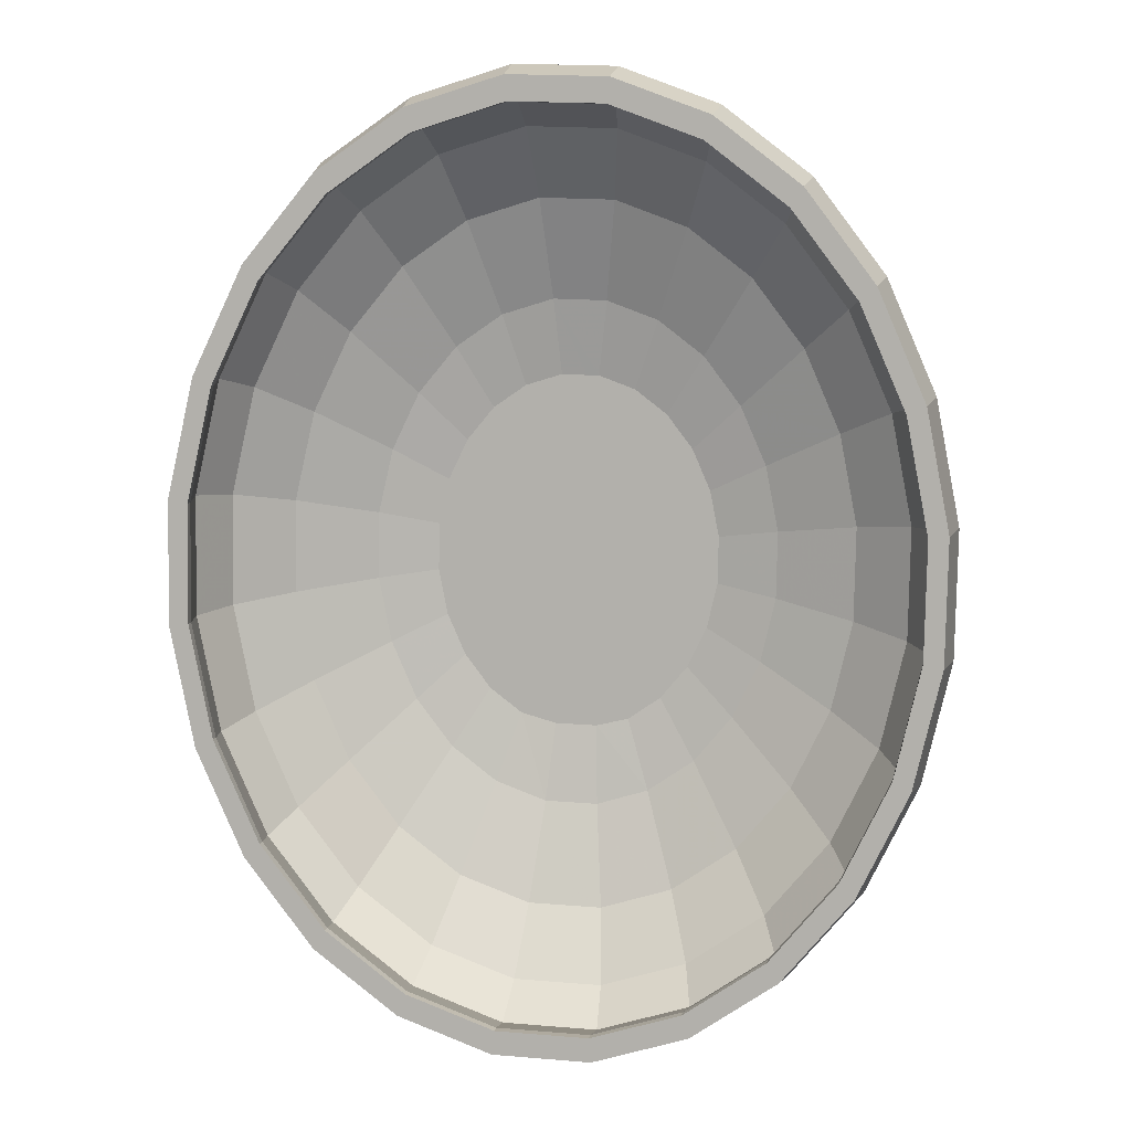
<metadata>
{"format":"obj","ext":"obj","renderer":"f3d","projection":"perspective","resolution":1024,"background":"white","views":[{"elev":9.1,"azim":8.7,"up":"+Y"}]}
</metadata>
<code>
v -0.1145 -0.01515 0.02449
v -0.1065 0.0209 0.009686
v -0.1071 -0.01412 0.009686
v -0.1138 0.02232 0.02449
v -0.08976 0.01765 -0.00348
v -0.1074 -0.05154 0.02449
v -0.1115 0.02188 0.03736
v -0.09874 0.05451 0.009685
v -0.09025 -0.01177 -0.00348
v -0.08325 0.04591 -0.00348
v -0.1005 -0.04812 0.009686
v -0.1122 -0.01482 0.03736
v -0.1055 0.0583 0.02449
v -0.06553 -0.008337 -0.01383
v -0.06517 0.01288 -0.01383
v -0.08715 -0.07882 0.009686
v -0.1052 -0.05048 0.03736
v -0.1115 0.02188 0.0403
v -0.1034 0.05712 0.03736
v -0.08439 0.08446 0.009685
v -0.07119 0.07108 -0.00348
v -0.06152 -0.02893 -0.01383
v -0.08471 -0.04036 -0.00348
v -0.06048 0.03325 -0.01383
v -0.09314 -0.08438 0.02449
v -0.07351 -0.06615 -0.00348
v -0.09128 -0.08266 0.03736
v -0.1122 -0.01482 0.0403
v -0.0902 0.09034 0.02449
v -0.04666 -0.005703 -0.01792
v -0.04385 -0.02022 -0.01792
v -0.04642 0.00924 -0.01792
v -0.06798 -0.1041 0.009686
v -0.05741 -0.0874 -0.00348
v -0.1052 -0.05048 0.0403
v -0.1176 0.02304 0.0403
v -0.1034 0.05712 0.0403
v -0.0884 0.08852 0.03736
v -0.0644 0.1087 0.009686
v -0.0544 0.09144 -0.00348
v -0.05178 0.0514 -0.01383
v -0.05346 -0.04753 -0.01383
v -0.03817 -0.03334 -0.01792
v -0.04311 0.0236 -0.01792
v -0.07265 -0.1114 0.02449
v -0.07121 -0.1092 0.03736
v -0.09128 -0.08266 0.0403
v -0.1182 -0.01567 0.0403
v -0.109 0.06022 0.0403
v -0.06881 0.1163 0.02449
v -0.04642 0.00924 -0.02273
v -0.04385 -0.02022 -0.02273
v -0.03817 -0.03334 -0.02273
v -0.04311 0.0236 -0.02273
v -0.04432 -0.1222 0.009686
v -0.03752 -0.1027 -0.00348
v -0.04185 -0.06285 -0.01383
v -0.1109 -0.05327 0.0403
v -0.1204 0.02359 0.02429
v -0.121 -0.01606 0.02428
v -0.09314 0.09333 0.0403
v -0.0884 0.08852 0.0403
v -0.06744 0.1139 0.03736
v -0.04015 0.1255 0.009686
v -0.034 0.1056 -0.00348
v -0.03968 0.06607 -0.01383
v -0.03699 0.03639 -0.01792
v -0.04666 -0.005703 -0.02273
v -0.02999 -0.04413 -0.02273
v -0.03699 0.03639 -0.02273
v -0.04731 -0.1309 0.02449
v -0.04638 -0.1282 0.03736
v -0.07121 -0.1092 0.0403
v -0.075 -0.1152 0.0403
v -0.1136 -0.05459 0.02429
v -0.1116 0.06168 0.02429
v -0.04285 0.1343 0.02449
v -0.02498 0.07629 -0.01383
v -0.01988 -0.05188 -0.02273
v -0.008536 -0.05606 -0.02273
v -0.02999 -0.04413 -0.01792
v 0.003281 -0.05638 -0.02273
v -0.01775 -0.132 0.009686
v -0.01518 -0.1109 -0.00348
v -0.02751 -0.07385 -0.01383
v -0.09618 -0.0872 0.0403
v -0.1126 0.02208 0.00861
v -0.1132 -0.01497 0.00861
v -0.07105 0.1201 0.0403
v -0.09537 0.0956 0.02429
v -0.06744 0.1139 0.0403
v -0.04201 0.1316 0.03736
v -0.01326 0.1339 0.009686
v -0.01142 0.1126 -0.00348
v -0.0087 0.08133 -0.01383
v -0.0181 0.05393 -0.01792
v -0.02846 0.04673 -0.01792
v -0.02846 0.04672 -0.02273
v 0.01477 -0.05281 -0.02273
v -0.01887 -0.1413 0.02449
v -0.01852 -0.1384 0.03736
v -0.04638 -0.1282 0.0403
v -0.04884 -0.1352 0.0403
v -0.09848 -0.08935 0.02428
v -0.1044 0.05767 0.00861
v -0.1063 -0.05097 0.00861
v -0.01408 0.1432 0.02449
v -0.006623 0.05749 -0.01792
v -0.01988 -0.05188 -0.01792
v 0.004498 -0.05535 -0.01792
v 0.01477 -0.05281 -0.01792
v 0.01074 -0.1421 0.02449
v 0.009931 -0.1328 0.009686
v -0.0114 -0.07977 -0.01383
v -0.0768 -0.118 0.02428
v -0.09215 -0.08346 0.00861
v -0.09491 0.01865 -0.005326
v -0.09543 -0.01249 -0.005327
v -0.04201 0.1316 0.0403
v -0.07274 0.123 0.02429
v -0.08924 0.08937 0.00861
v -0.01383 0.1403 0.03736
v 0.0144 0.1331 0.009686
v 0.01185 0.112 -0.00348
v 0.008074 0.08089 -0.01383
v 0.001414 0.05727 -0.01792
v -0.0181 0.05393 -0.02273
v -0.006622 0.05749 -0.02273
v 0.02512 -0.04562 -0.02273
v -0.008735 -0.05499 -0.01792
v 0.02512 -0.04562 -0.01792
v 0.01049 -0.1392 0.03736
v 0.008078 -0.1115 -0.00348
v -0.01852 -0.1384 0.0403
v -0.01944 -0.146 0.0403
v -0.04999 -0.1386 0.02429
v -0.07187 -0.1102 0.00861
v -0.08803 0.04856 -0.005326
v -0.07771 -0.07005 -0.005326
v -0.08956 -0.04275 -0.005326
v -0.04421 0.1388 0.0403
v 0.01554 0.1424 0.02449
v 0.005193 0.05717 -0.01792
v 0.005069 0.05717 -0.01792
v 0.03978 -0.02248 -0.01792
v 0.005194 0.05717 -0.02273
v -0.007192 -0.0562 -0.01792
v 0.005358 -0.08023 -0.01383
v -0.04424 0.0237 -0.01792
v 0.01478 -0.05286 -0.01791
v -0.03813 0.03647 -0.01792
v -0.02961 0.04679 -0.01792
v 0.02141 -0.04996 -0.01792
v 0.03951 -0.1332 0.02449
v 0.03867 -0.1305 0.03736
v 0.01049 -0.1392 0.0403
v 0.03682 -0.1244 0.009686
v -0.04681 -0.1294 0.00861
v -0.06067 -0.09255 -0.005326
v -0.06888 0.0136 -0.01628
v -0.06926 -0.008854 -0.01628
v -0.06503 -0.03067 -0.01628
v -0.01383 0.1403 0.0403
v -0.06808 0.115 0.00861
v -0.04526 0.1421 0.02429
v -0.07527 0.07521 -0.005326
v 0.01518 0.1396 0.03736
v 0.04398 0.132 0.02449
v 0.04098 0.1234 0.009686
v 0.02417 0.07496 -0.01383
v 0.005461 0.05707 -0.01792
v 0.03366 -0.03527 -0.01792
v 0.03366 -0.03527 -0.02273
v 0.03978 -0.02248 -0.02273
v -0.01221 -0.05489 -0.01792
v 0.02165 -0.07517 -0.01383
v -0.04755 0.00937 -0.01792
v 0.01034 -0.05482 -0.01792
v -0.01928 0.05397 -0.01792
v 0.03111 -0.04166 -0.01792
v 0.03867 -0.1305 0.0403
v 0.03067 -0.1045 -0.00348
v 0.01116 -0.1469 0.0403
v -0.01988 -0.1496 0.02429
v -0.01868 -0.1398 0.008611
v -0.03962 -0.1087 -0.005326
v -0.06393 0.03516 -0.01628
v -0.05648 -0.05034 -0.01628
v -0.01449 0.148 0.0403
v 0.03418 0.1038 -0.00348
v 0.01655 0.053 -0.01792
v -0.007823 0.05752 -0.01792
v 0.04846 -0.05028 -0.01383
v 0.03877 -0.03046 -0.01792
v 0.04309 -0.008122 -0.02273
v 0.03635 -0.06495 -0.01383
v 0.06547 -0.1152 0.02449
v 0.06411 -0.1128 0.03736
v 0.06411 -0.1128 0.0403
v 0.04088 -0.1376 0.0403
v 0.06107 -0.1076 0.009686
v 0.01147 -0.1505 0.02429
v -0.01597 -0.1174 -0.005326
v -0.04421 -0.06657 -0.01628
v -0.05293 0.0105 -0.01976
v -0.05322 -0.006623 -0.01976
v -0.04999 -0.02325 -0.01976
v -0.04348 -0.03827 -0.01976
v 0.01518 0.1396 0.0403
v -0.05749 0.09676 -0.005326
v -0.0424 0.1329 0.00861
v -0.0148 0.1516 0.02429
v -0.05472 0.05437 -0.01628
v 0.04305 0.1293 0.03736
v 0.0693 0.1125 0.02449
v 0.06465 0.1052 0.009686
v 0.03851 0.06396 -0.01383
v 0.02666 0.04525 -0.01792
v 0.04309 -0.008122 -0.01792
v 0.01655 0.053 -0.02273
v 0.01549 0.05463 -0.01792
v 0.05715 -0.03213 -0.01383
v 0.04389 -0.01714 -0.01792
v -0.02107 -0.05164 -0.01792
v 0.05106 -0.09033 -0.003479
v 0.04191 -0.141 0.02429
v 0.01061 -0.1406 0.00861
v 0.008645 -0.1181 -0.005326
v -0.02902 -0.0782 -0.01628
v -0.04914 0.02695 -0.01976
v 0.01611 0.1472 0.0403
v 0.04305 0.1293 0.0403
v 0.05408 0.08852 -0.00348
v 0.04334 0.006821 -0.01792
v 0.06786 -0.06996 -0.00348
v 0.04334 0.006821 -0.02273
v -0.04779 -0.005542 -0.01792
v 0.08685 -0.08923 0.02449
v 0.08506 -0.08741 0.03736
v 0.08506 -0.08741 0.0403
v 0.0677 -0.119 0.0403
v 0.08105 -0.08335 0.009686
v 0.06939 -0.1219 0.02429
v 0.03906 -0.1318 0.008611
v -0.01198 -0.08447 -0.01628
v -0.0341 -0.05062 -0.01976
v -0.05293 0.0105 -0.02567
v -0.05322 -0.006622 -0.02567
v -0.04999 -0.02325 -0.02567
v -0.04191 0.0699 -0.01628
v -0.0359 0.1118 -0.005326
v -0.01394 0.1417 0.008611
v 0.01654 0.1507 0.02429
v -0.04212 0.0416 -0.01976
v 0.06786 0.1103 0.0403
v 0.06786 0.1103 0.03736
v 0.0898 0.08549 0.02449
v 0.0838 0.07992 0.009686
v 0.05012 0.04864 -0.01383
v 0.03483 0.03444 -0.01792
v 0.02666 0.04525 -0.02273
v 0.04052 0.02134 -0.01792
v 0.02602 0.04815 -0.01792
v 0.06183 -0.01177 -0.01383
v 0.0461 -0.00259 -0.01792
v 0.07992 -0.04479 -0.003479
v -0.03115 -0.0439 -0.01792
v 0.06475 -0.1139 0.008611
v 0.03256 -0.1106 -0.005326
v 0.005767 -0.08496 -0.01628
v -0.02252 -0.0595 -0.01976
v -0.04914 0.02695 -0.02567
v -0.04348 -0.03827 -0.02567
v 0.04549 0.1363 0.0403
v -0.02634 0.08072 -0.01628
v 0.04665 0.1397 0.02429
v 0.07017 0.06726 -0.003479
v 0.04052 0.02134 -0.02273
v 0.06219 0.009443 -0.01383
v 0.04527 0.01219 -0.01792
v 0.0954 -0.05341 0.009687
v -0.04499 -0.02004 -0.01792
v 0.1022 -0.05719 0.02449
v 0.1001 -0.05602 0.03736
v 0.1001 -0.05602 0.0403
v 0.0898 -0.09222 0.0403
v 0.09204 -0.09448 0.02429
v 0.08589 -0.08826 0.00861
v 0.05415 -0.09565 -0.005326
v -0.009535 -0.06429 -0.01976
v -0.0341 -0.05062 -0.02567
v -0.009535 -0.06429 -0.02567
v -0.02252 -0.0595 -0.02567
v -0.03235 0.05345 -0.01976
v -0.02048 0.06169 -0.01976
v -0.009108 0.08606 -0.01628
v -0.01199 0.1192 -0.005326
v 0.01535 0.1409 0.00861
v -0.04212 0.0416 -0.02567
v 0.08794 0.08376 0.0403
v 0.07167 0.1163 0.0403
v 0.08794 0.08376 0.03736
v 0.09713 0.04924 0.009687
v 0.08138 0.04147 -0.003479
v 0.05819 0.03005 -0.01383
v 0.03483 0.03444 -0.02273
v 0.03487 0.03845 -0.01792
v 0.08642 -0.01654 -0.00348
v 0.1031 -0.01978 0.009686
v -0.03931 -0.03312 -0.01792
v 0.07192 -0.0741 -0.005326
v 0.03856 -0.0688 -0.01628
v 0.02301 -0.0796 -0.01628
v 0.004001 -0.06466 -0.01976
v 0.004 -0.06466 -0.02567
v 0.07345 0.1191 0.02429
v -0.007342 0.06576 -0.01976
v 0.04348 0.1305 0.008611
v 0.1019 0.05159 0.03736
v 0.1041 0.05265 0.02449
v 0.08692 0.01289 -0.003479
v 0.1105 -0.02121 0.02449
v 0.1082 -0.02076 0.03736
v 0.1082 -0.02076 0.0403
v 0.1057 -0.05911 0.0403
v 0.1083 -0.06057 0.02429
v 0.1011 -0.05656 0.008611
v 0.08469 -0.04745 -0.005326
v 0.05139 -0.05325 -0.01628
v -0.03235 0.05345 -0.02567
v -0.02048 0.06169 -0.02567
v 0.008649 0.08559 -0.01628
v 0.006193 0.0654 -0.01976
v 0.01263 0.1185 -0.005326
v 0.01715 -0.06057 -0.02567
v 0.1019 0.05159 0.0403
v 0.1076 0.05439 0.0403
v 0.09515 0.09046 0.02429
v 0.1037 0.01522 0.009687
v 0.04144 0.02619 -0.01792
v 0.1111 0.01625 0.02449
v 0.06058 -0.03405 -0.01628
v 0.02902 -0.05233 -0.01976
v 0.03879 -0.04048 -0.01976
v 0.01715 -0.06057 -0.01976
v 0.06854 0.1113 0.008611
v -0.007342 0.06576 -0.02567
v 0.03629 0.1098 -0.005326
v 0.09285 0.08832 0.0403
v 0.1088 0.01594 0.03736
v 0.1088 0.01594 0.0403
v 0.1142 -0.02193 0.0403
v 0.117 -0.02248 0.02429
v 0.1093 -0.02097 0.008611
v 0.09157 -0.01754 -0.005325
v 0.06554 -0.01249 -0.01628
v 0.04581 -0.02583 -0.01976
v 0.02902 -0.05233 -0.02567
v 0.03879 -0.04048 -0.02567
v 0.02569 0.07932 -0.01628
v 0.01919 0.06062 -0.01976
v 0.006194 0.0654 -0.02567
v 0.1149 0.01678 0.0403
v 0.0888 0.08457 0.008611
v 0.04959 -0.009392 -0.01976
v 0.04581 -0.02583 -0.02567
v 0.05734 0.09367 -0.005326
v 0.0192 0.06062 -0.02567
v 0.04087 0.06767 -0.01628
v 0.1102 0.05569 0.02429
v 0.1029 0.05208 0.008611
v 0.1177 0.01718 0.02429
v 0.1099 0.01609 0.008611
v 0.06592 0.00996 -0.01628
v 0.04988 0.00773 -0.01976
v 0.04959 -0.009391 -0.02567
v 0.03077 0.05174 -0.01976
v 0.03077 0.05174 -0.02567
v 0.07438 0.07117 -0.005326
v 0.08623 0.04387 -0.005326
v 0.0921 0.01361 -0.005325
v 0.05315 0.05146 -0.01628
v 0.04988 0.007731 -0.02567
v 0.04013 0.03937 -0.01976
v 0.06169 0.03177 -0.01628
v 0.04665 0.02436 -0.01976
v 0.04013 0.03937 -0.02567
v 0.04665 0.02436 -0.02567
f 1 2 3
f 2 1 4
f 5 3 2
f 3 6 1
f 1 7 4
f 4 8 2
f 3 5 9
f 2 10 5
f 6 3 11
f 6 12 1
f 7 1 12
f 7 13 4
f 8 4 13
f 10 2 8
f 5 14 9
f 9 11 3
f 10 15 5
f 16 6 11
f 12 6 17
f 12 18 7
f 13 7 19
f 13 20 8
f 8 21 10
f 14 5 15
f 22 9 14
f 11 9 23
f 15 10 24
f 6 16 25
f 11 26 16
f 6 27 17
f 17 28 12
f 18 12 28
f 18 19 7
f 19 29 13
f 20 13 29
f 21 8 20
f 21 24 10
f 15 30 14
f 9 22 23
f 14 31 22
f 26 11 23
f 24 32 15
f 33 25 16
f 27 6 25
f 34 16 26
f 27 35 17
f 28 17 35
f 36 18 28
f 19 18 37
f 29 19 38
f 29 39 20
f 20 40 21
f 24 21 41
f 30 15 32
f 31 14 30
f 42 23 22
f 43 22 31
f 23 42 26
f 32 24 44
f 25 33 45
f 16 34 33
f 25 46 27
f 42 34 26
f 35 27 47
f 48 28 35
f 49 18 36
f 36 28 48
f 49 37 18
f 37 38 19
f 38 50 29
f 39 29 50
f 40 20 39
f 40 41 21
f 41 44 24
f 51 30 32
f 30 52 31
f 22 43 42
f 31 53 43
f 54 32 44
f 55 45 33
f 46 25 45
f 56 33 34
f 46 47 27
f 34 42 57
f 58 35 47
f 48 35 58
f 59 49 36
f 60 36 48
f 61 37 49
f 38 37 62
f 50 38 63
f 50 64 39
f 39 65 40
f 41 40 66
f 44 41 67
f 30 51 68
f 32 54 51
f 52 30 68
f 53 31 52
f 43 57 42
f 69 43 53
f 44 70 54
f 45 55 71
f 33 56 55
f 45 72 46
f 57 56 34
f 47 46 73
f 58 47 74
f 75 48 58
f 49 59 76
f 36 60 59
f 48 75 60
f 61 62 37
f 76 61 49
f 62 63 38
f 63 77 50
f 64 50 77
f 65 39 64
f 78 40 65
f 40 78 66
f 66 67 41
f 70 44 67
f 51 79 68
f 54 80 51
f 68 69 52
f 52 69 53
f 57 43 81
f 43 69 81
f 70 82 54
f 83 71 55
f 72 45 71
f 84 55 56
f 72 73 46
f 56 57 85
f 73 74 47
f 58 74 86
f 86 75 58
f 87 76 59
f 60 87 59
f 75 88 60
f 89 62 61
f 61 76 90
f 63 62 91
f 77 63 92
f 77 93 64
f 64 94 65
f 65 95 78
f 96 66 78
f 67 66 97
f 67 98 70
f 51 80 79
f 68 79 69
f 54 82 80
f 81 85 57
f 79 81 69
f 70 99 82
f 71 83 100
f 55 84 83
f 71 101 72
f 85 84 56
f 73 72 102
f 73 103 74
f 74 104 86
f 75 86 104
f 76 87 105
f 87 60 88
f 88 75 106
f 89 91 62
f 90 89 61
f 105 90 76
f 91 92 63
f 92 107 77
f 93 77 107
f 94 64 93
f 95 65 94
f 108 78 95
f 66 96 97
f 78 108 96
f 98 67 97
f 98 99 70
f 79 80 109
f 110 80 82
f 85 81 109
f 81 79 109
f 111 82 99
f 83 112 100
f 101 71 100
f 84 113 83
f 101 102 72
f 84 85 114
f 102 103 73
f 103 115 74
f 104 74 115
f 116 75 104
f 117 105 87
f 88 117 87
f 75 116 106
f 106 118 88
f 89 119 91
f 89 90 120
f 90 105 121
f 92 91 119
f 107 92 122
f 107 123 93
f 93 124 94
f 94 125 95
f 95 126 108
f 127 97 96
f 128 96 108
f 97 127 98
f 98 129 99
f 109 80 130
f 80 110 130
f 110 82 111
f 85 109 114
f 99 131 111
f 112 83 113
f 132 100 112
f 100 132 101
f 113 84 133
f 102 101 134
f 114 133 84
f 102 135 103
f 115 103 136
f 137 104 115
f 104 137 116
f 105 117 138
f 117 88 118
f 139 106 116
f 118 106 140
f 141 119 89
f 121 120 90
f 120 141 89
f 138 121 105
f 119 122 92
f 122 142 107
f 123 107 142
f 124 93 123
f 125 94 124
f 143 95 125
f 95 144 126
f 143 108 126
f 145 126 108
f 96 128 127
f 108 146 128
f 127 129 98
f 131 99 129
f 114 109 130
f 130 147 110
f 148 130 110
f 110 149 130
f 150 110 111
f 111 151 110
f 150 111 110
f 131 150 111
f 131 152 111
f 153 131 111
f 113 154 112
f 112 155 132
f 156 101 132
f 133 157 113
f 101 156 134
f 134 135 102
f 133 114 148
f 135 136 103
f 158 115 136
f 115 158 137
f 159 116 137
f 160 138 117
f 161 117 118
f 106 139 140
f 116 159 139
f 162 118 140
f 141 163 119
f 120 121 164
f 141 120 165
f 121 138 166
f 122 119 163
f 142 122 167
f 168 123 142
f 169 124 123
f 124 170 125
f 95 143 144
f 125 171 143
f 143 126 144
f 145 144 126
f 146 108 143
f 145 108 172
f 128 173 127
f 146 174 128
f 127 173 129
f 129 172 131
f 130 148 114
f 147 130 175
f 148 110 176
f 110 151 149
f 130 149 177
f 110 150 176
f 150 110 178
f 153 111 150
f 111 152 151
f 131 176 150
f 131 179 152
f 180 131 153
f 154 113 157
f 155 112 154
f 181 132 155
f 132 181 156
f 157 133 182
f 156 183 134
f 134 183 135
f 148 182 133
f 136 135 184
f 136 185 158
f 186 137 158
f 137 186 159
f 138 160 187
f 117 161 160
f 118 162 161
f 188 140 139
f 159 188 139
f 140 188 162
f 189 163 141
f 166 164 121
f 164 165 120
f 165 189 141
f 187 166 138
f 163 167 122
f 167 168 142
f 123 168 169
f 124 169 190
f 170 124 190
f 191 125 170
f 145 143 144
f 125 191 171
f 145 171 143
f 171 146 143
f 172 108 192
f 173 145 172
f 145 193 172
f 194 145 172
f 128 174 173
f 146 195 174
f 172 129 173
f 172 196 131
f 172 179 131
f 180 172 131
f 130 177 175
f 182 148 176
f 176 131 196
f 157 197 154
f 154 198 155
f 155 199 181
f 181 200 156
f 182 201 157
f 156 200 183
f 202 135 183
f 135 202 184
f 185 136 184
f 203 158 185
f 158 203 186
f 186 204 159
f 205 187 160
f 206 160 161
f 207 161 162
f 188 159 204
f 208 162 188
f 189 209 163
f 164 166 210
f 165 164 211
f 189 165 212
f 166 187 213
f 167 163 209
f 168 167 214
f 215 169 168
f 216 190 169
f 190 217 170
f 170 218 191
f 219 191 171
f 220 171 191
f 191 221 171
f 219 171 145
f 171 220 146
f 172 192 179
f 145 173 174
f 193 145 222
f 196 172 193
f 223 145 194
f 194 172 180
f 220 195 146
f 219 174 195
f 175 177 224
f 196 182 176
f 197 157 201
f 198 154 197
f 199 155 198
f 199 200 181
f 201 182 225
f 226 183 200
f 183 226 202
f 227 184 202
f 184 227 185
f 185 228 203
f 203 229 186
f 204 186 229
f 187 205 230
f 160 206 205
f 161 207 206
f 162 208 207
f 204 208 188
f 231 209 189
f 213 210 166
f 210 211 164
f 211 212 165
f 212 231 189
f 230 213 187
f 232 167 209
f 167 232 214
f 214 215 168
f 169 215 216
f 190 216 233
f 217 190 233
f 218 170 217
f 218 220 191
f 234 218 191
f 218 221 191
f 234 191 219
f 174 219 145
f 219 222 145
f 223 219 145
f 222 235 193
f 193 225 196
f 220 236 195
f 236 219 195
f 224 177 237
f 182 196 225
f 201 238 197
f 197 239 198
f 198 240 199
f 199 241 200
f 225 242 201
f 200 243 226
f 244 202 226
f 202 244 227
f 228 185 227
f 228 245 203
f 229 203 245
f 229 246 204
f 247 230 205
f 206 247 205
f 207 248 206
f 208 249 207
f 208 204 246
f 231 232 209
f 210 213 250
f 211 210 251
f 212 211 252
f 231 212 253
f 213 230 254
f 255 214 232
f 215 214 256
f 257 216 215
f 258 233 216
f 233 259 217
f 217 260 218
f 220 218 261
f 262 218 234
f 218 263 221
f 219 236 234
f 234 264 219
f 265 234 219
f 222 219 264
f 265 219 223
f 235 222 266
f 225 193 235
f 261 236 220
f 224 237 267
f 238 201 242
f 239 197 238
f 240 198 239
f 240 241 199
f 243 200 241
f 242 225 235
f 268 226 243
f 226 268 244
f 269 227 244
f 227 269 228
f 245 228 270
f 245 271 229
f 246 229 271
f 230 247 272
f 247 206 248
f 248 207 249
f 249 208 273
f 246 273 208
f 274 232 231
f 254 250 213
f 275 210 250
f 210 275 251
f 251 252 211
f 252 253 212
f 276 231 253
f 272 254 230
f 214 255 256
f 274 255 232
f 256 257 215
f 216 257 258
f 233 258 277
f 259 233 277
f 260 217 259
f 260 261 218
f 218 262 260
f 260 263 218
f 234 278 262
f 262 279 234
f 280 262 234
f 278 234 236
f 264 234 279
f 280 234 265
f 264 266 222
f 281 235 266
f 261 278 236
f 267 237 282
f 242 283 238
f 238 284 239
f 239 285 240
f 240 286 241
f 241 287 243
f 235 281 242
f 243 288 268
f 289 244 268
f 244 289 269
f 269 270 228
f 270 290 245
f 271 245 290
f 271 291 246
f 292 272 247
f 293 247 248
f 291 248 249
f 291 249 273
f 273 246 291
f 231 276 274
f 250 254 294
f 250 295 275
f 296 251 275
f 252 251 297
f 253 252 298
f 298 276 253
f 254 272 299
f 300 256 255
f 301 255 274
f 257 256 302
f 257 303 258
f 258 304 277
f 304 259 277
f 305 260 259
f 261 260 306
f 262 306 260
f 260 305 262
f 280 260 262
f 263 260 307
f 306 262 278
f 279 262 305
f 279 308 264
f 266 264 308
f 266 309 281
f 278 261 306
f 267 282 310
f 283 242 281
f 284 238 283
f 285 239 284
f 285 286 240
f 287 241 286
f 288 243 287
f 311 268 288
f 268 311 289
f 312 269 289
f 270 269 313
f 290 270 314
f 290 293 271
f 291 271 293
f 315 272 292
f 292 247 293
f 293 248 291
f 316 274 276
f 299 294 254
f 295 250 294
f 317 275 295
f 251 296 297
f 275 317 296
f 297 298 252
f 276 298 318
f 315 299 272
f 256 300 302
f 255 301 300
f 274 316 301
f 319 257 302
f 303 257 320
f 304 258 303
f 259 304 305
f 280 307 260
f 305 321 279
f 308 279 321
f 309 266 308
f 322 281 309
f 281 322 283
f 283 323 284
f 284 324 285
f 285 325 286
f 286 326 287
f 287 327 288
f 288 328 311
f 329 289 311
f 269 312 313
f 289 329 312
f 313 314 270
f 315 290 314
f 293 290 292
f 290 315 292
f 318 316 276
f 294 299 330
f 330 295 294
f 331 317 295
f 332 297 296
f 333 296 317
f 298 297 334
f 334 318 298
f 335 299 315
f 336 302 300
f 301 337 300
f 338 301 316
f 257 319 320
f 302 336 319
f 320 339 303
f 303 321 304
f 321 305 304
f 307 280 340
f 339 308 321
f 308 339 309
f 309 341 322
f 323 283 322
f 324 284 323
f 324 325 285
f 326 286 325
f 327 287 326
f 328 288 327
f 342 311 328
f 311 342 329
f 343 313 312
f 344 312 329
f 314 313 345
f 314 335 315
f 316 318 346
f 335 330 299
f 295 330 331
f 317 331 347
f 297 332 334
f 296 333 332
f 347 333 317
f 318 334 348
f 300 337 336
f 337 301 349
f 301 338 349
f 346 338 316
f 350 320 319
f 351 319 336
f 339 320 341
f 321 303 339
f 341 309 339
f 341 323 322
f 350 324 323
f 324 352 325
f 325 353 326
f 326 354 327
f 327 355 328
f 328 356 342
f 357 329 342
f 313 343 345
f 312 344 343
f 329 357 344
f 335 314 345
f 348 346 318
f 358 330 335
f 358 331 330
f 359 347 331
f 360 334 332
f 361 332 333
f 333 347 362
f 334 360 348
f 336 337 363
f 338 337 349
f 338 346 364
f 320 350 341
f 319 351 350
f 336 363 351
f 323 341 350
f 324 350 351
f 351 352 324
f 353 325 352
f 354 326 353
f 355 327 354
f 356 328 355
f 365 342 356
f 342 365 357
f 358 345 343
f 359 343 344
f 366 344 357
f 345 358 335
f 346 348 367
f 359 331 358
f 366 347 359
f 332 361 360
f 333 368 361
f 366 362 347
f 368 333 362
f 369 348 360
f 370 363 337
f 337 338 370
f 367 364 346
f 371 338 364
f 351 363 352
f 352 372 353
f 372 354 353
f 373 355 354
f 355 374 356
f 356 375 365
f 376 357 365
f 343 359 358
f 344 366 359
f 357 376 366
f 348 369 367
f 377 360 361
f 378 361 368
f 376 362 366
f 376 368 362
f 360 377 369
f 363 370 372
f 338 371 370
f 364 367 379
f 364 380 371
f 372 352 363
f 354 372 373
f 355 373 381
f 374 355 381
f 375 356 374
f 375 376 365
f 382 367 369
f 361 378 377
f 383 378 368
f 383 368 376
f 384 369 377
f 370 373 372
f 373 370 371
f 367 382 379
f 380 364 379
f 381 371 380
f 371 381 373
f 381 385 374
f 374 386 375
f 376 375 383
f 369 384 382
f 387 377 378
f 388 378 383
f 377 387 384
f 382 380 379
f 385 381 380
f 386 374 385
f 386 383 375
f 384 385 382
f 378 388 387
f 383 386 388
f 388 384 387
f 380 382 385
f 385 384 386
f 384 388 386

</code>
